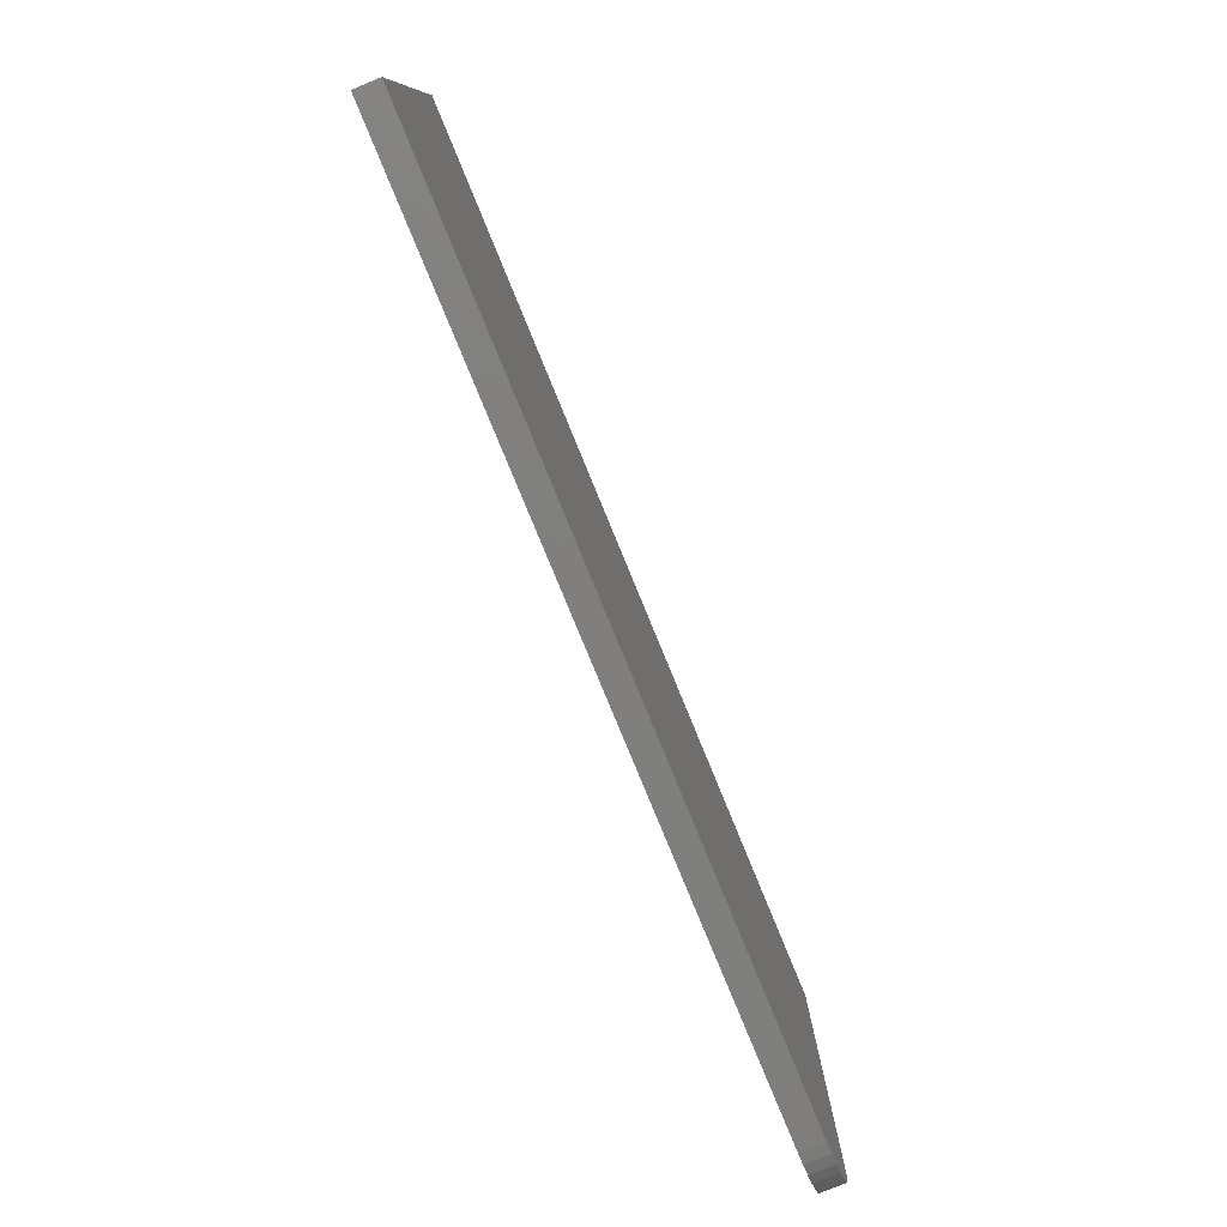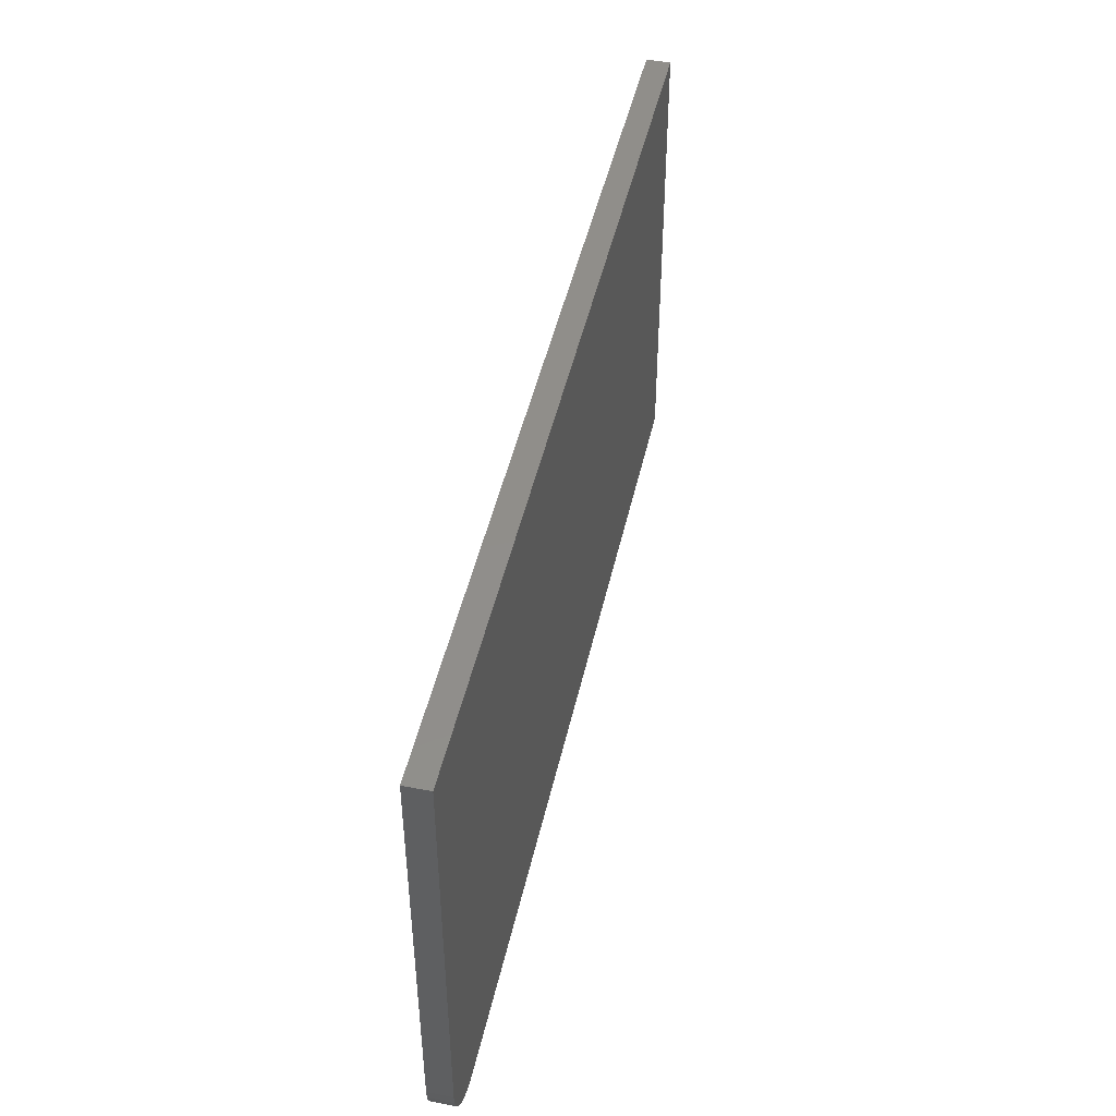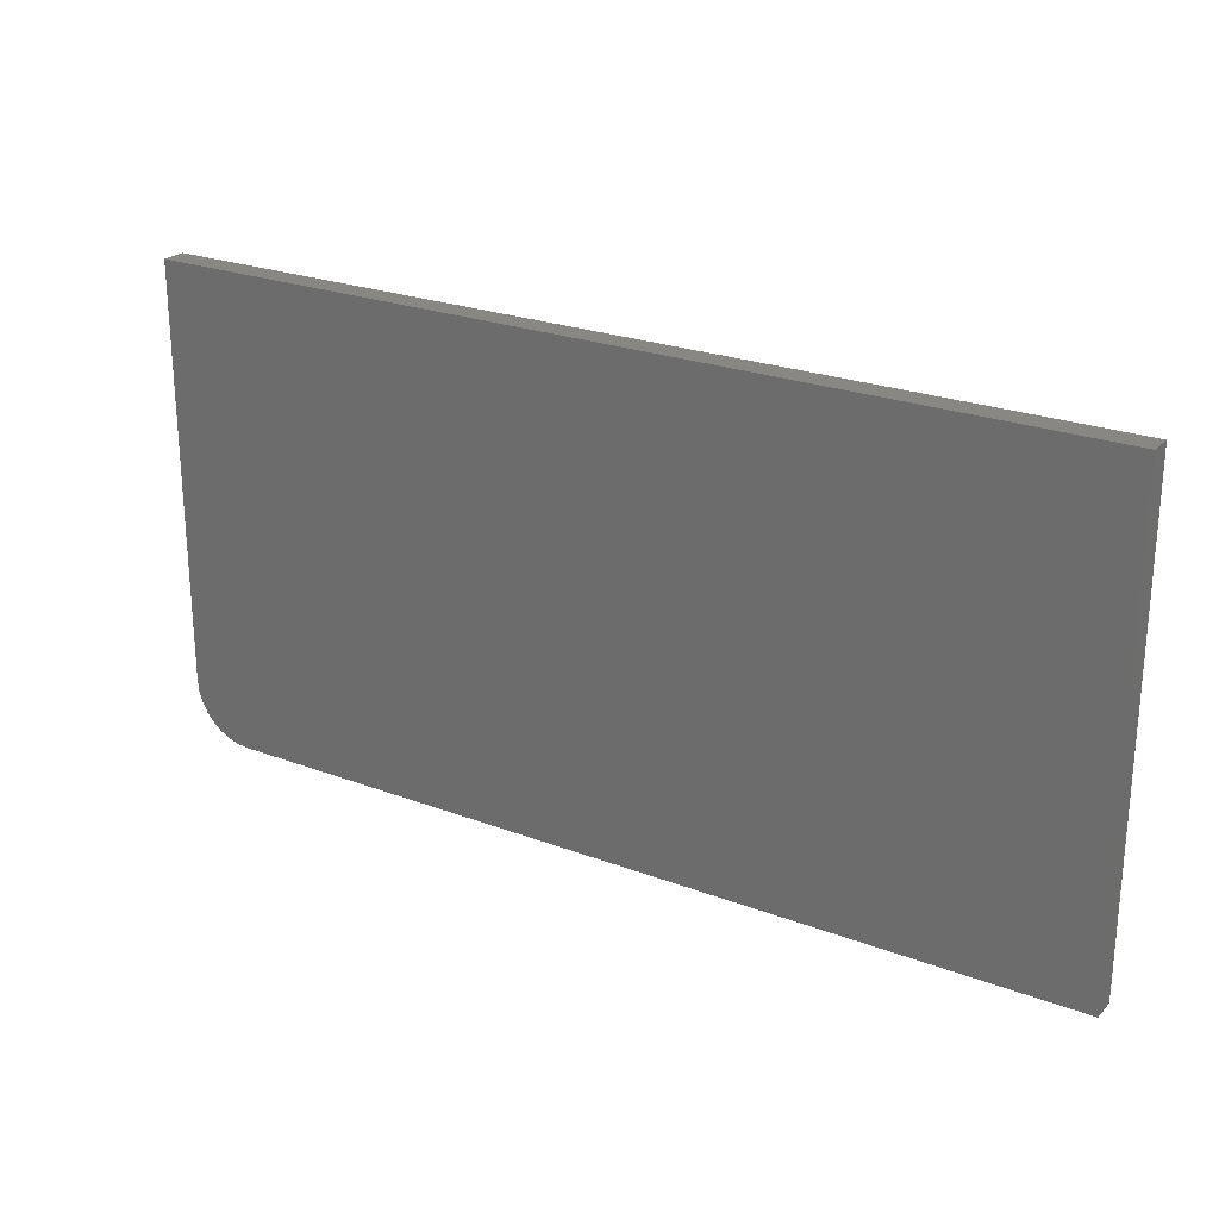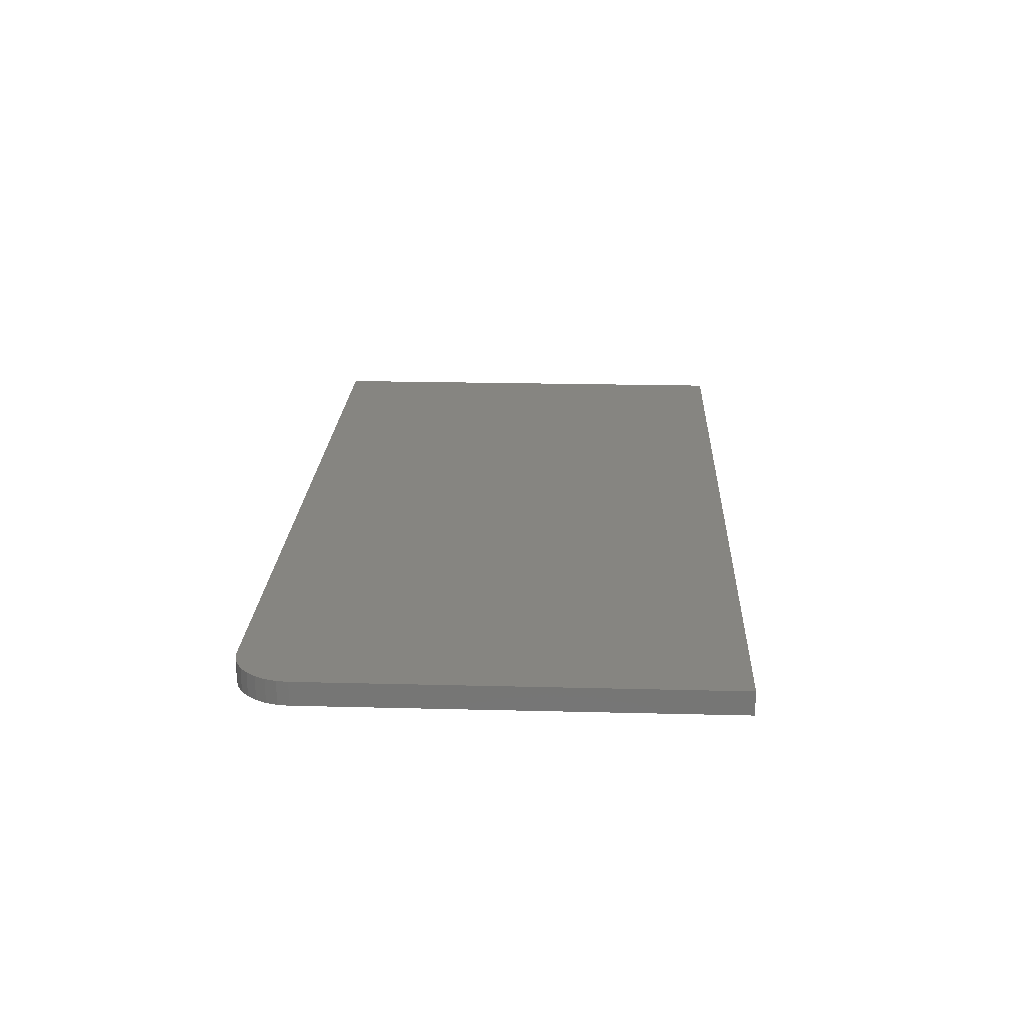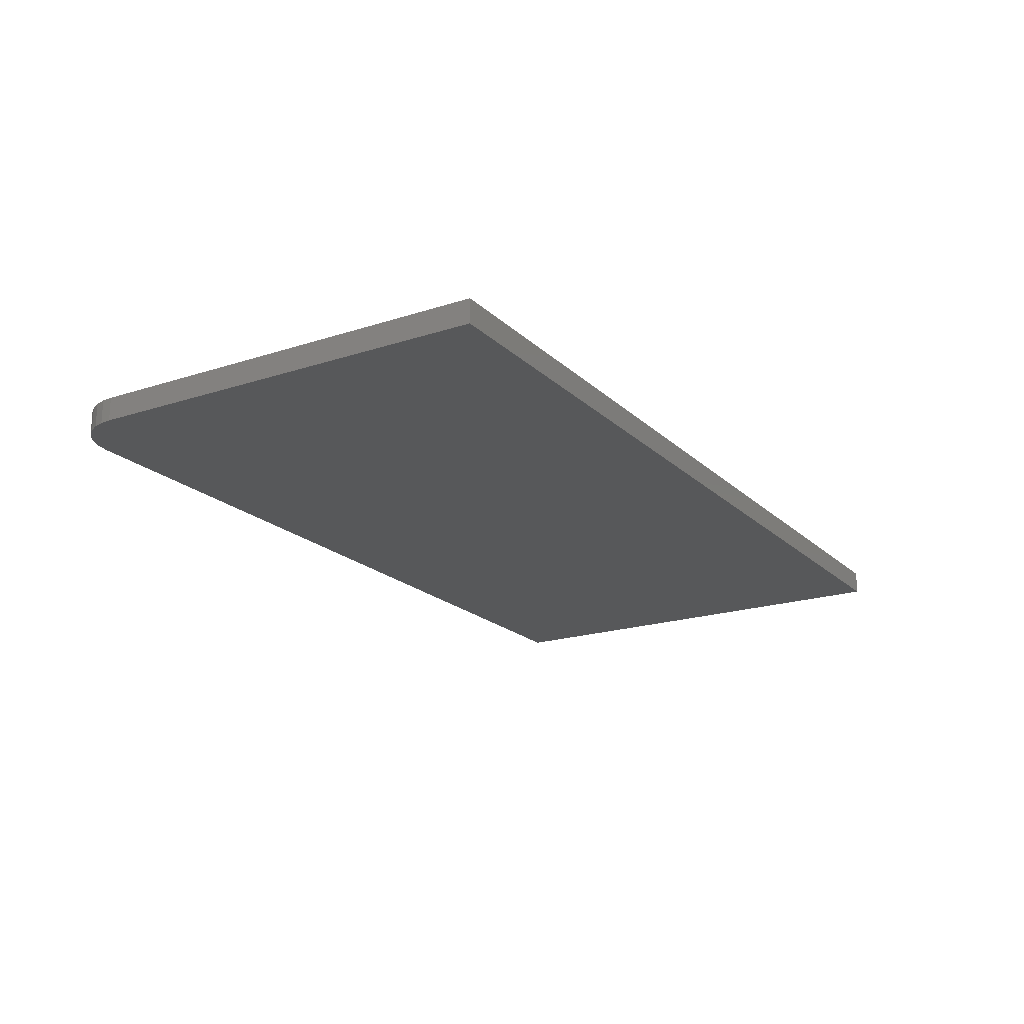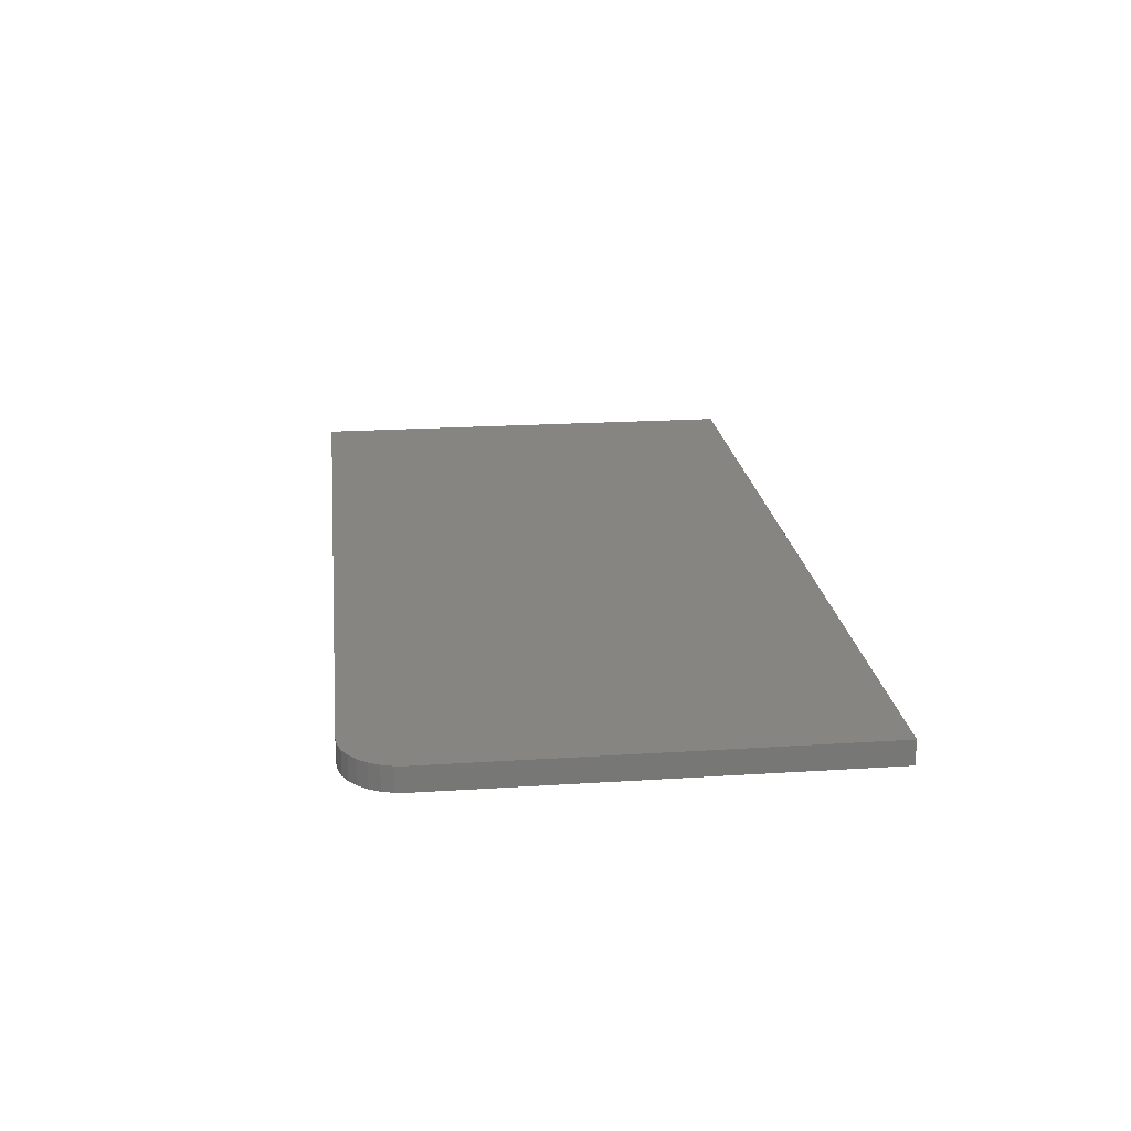
<metadata>
{"format":"stl","ext":"stl","renderer":"f3d","projection":"perspective","resolution":1024,"background":"white","views":[{"elev":-79.3,"azim":112.3,"up":"+Z"},{"elev":46.3,"azim":-77.6,"up":"+Z"},{"elev":24.2,"azim":32.0,"up":"+Z"},{"elev":21.2,"azim":-87.4,"up":"+Y"},{"elev":-19.6,"azim":-58.7,"up":"+Y"},{"elev":21.0,"azim":-96.6,"up":"+Y"}]}
</metadata>
<code>
# stl→obj: 24 verts, 44 faces
v -0.75 -0.03906 -0.2891
v -0.7482 -0.03906 -0.3074
v -0.7429 -0.03906 -0.3249
v -0.7342 -0.03906 -0.3411
v -0.7225 -0.03906 -0.3554
v -0.7083 -0.03906 -0.367
v -0.6921 -0.03906 -0.3757
v -0.6745 -0.03906 -0.381
v -0.6562 -0.03906 -0.3828
v 0.75 -0.03906 -0.3828
v 0.75 -0.03906 0.3909
v -0.75 -0.03906 0.3909
v -0.75 5.204e-18 -0.2891
v -0.75 4.295e-17 0.3909
v 0.75 2.095e-16 0.3909
v 0.75 1.665e-16 -0.3828
v -0.6562 1.041e-17 -0.3828
v -0.6745 8.478e-18 -0.381
v -0.6921 6.821e-18 -0.3757
v -0.7083 5.503e-18 -0.367
v -0.7225 4.573e-18 -0.3554
v -0.7342 4.067e-18 -0.3411
v -0.7429 4.005e-18 -0.3249
v -0.7482 4.389e-18 -0.3074
f 1 2 3
f 1 3 4
f 1 4 5
f 1 5 6
f 1 6 7
f 1 7 8
f 1 8 9
f 1 9 10
f 1 10 11
f 1 11 12
f 13 14 15
f 13 15 16
f 13 16 17
f 13 17 18
f 13 18 19
f 13 19 20
f 13 20 21
f 13 21 22
f 13 22 23
f 13 23 24
f 12 14 1
f 1 14 13
f 9 17 10
f 10 17 16
f 17 9 18
f 18 9 8
f 18 8 19
f 19 8 7
f 19 7 20
f 20 7 6
f 20 6 21
f 21 6 5
f 21 5 22
f 22 5 4
f 22 4 23
f 23 4 3
f 23 3 24
f 24 3 2
f 24 2 13
f 13 2 1
f 11 15 12
f 12 15 14
f 10 16 11
f 11 16 15

</code>
